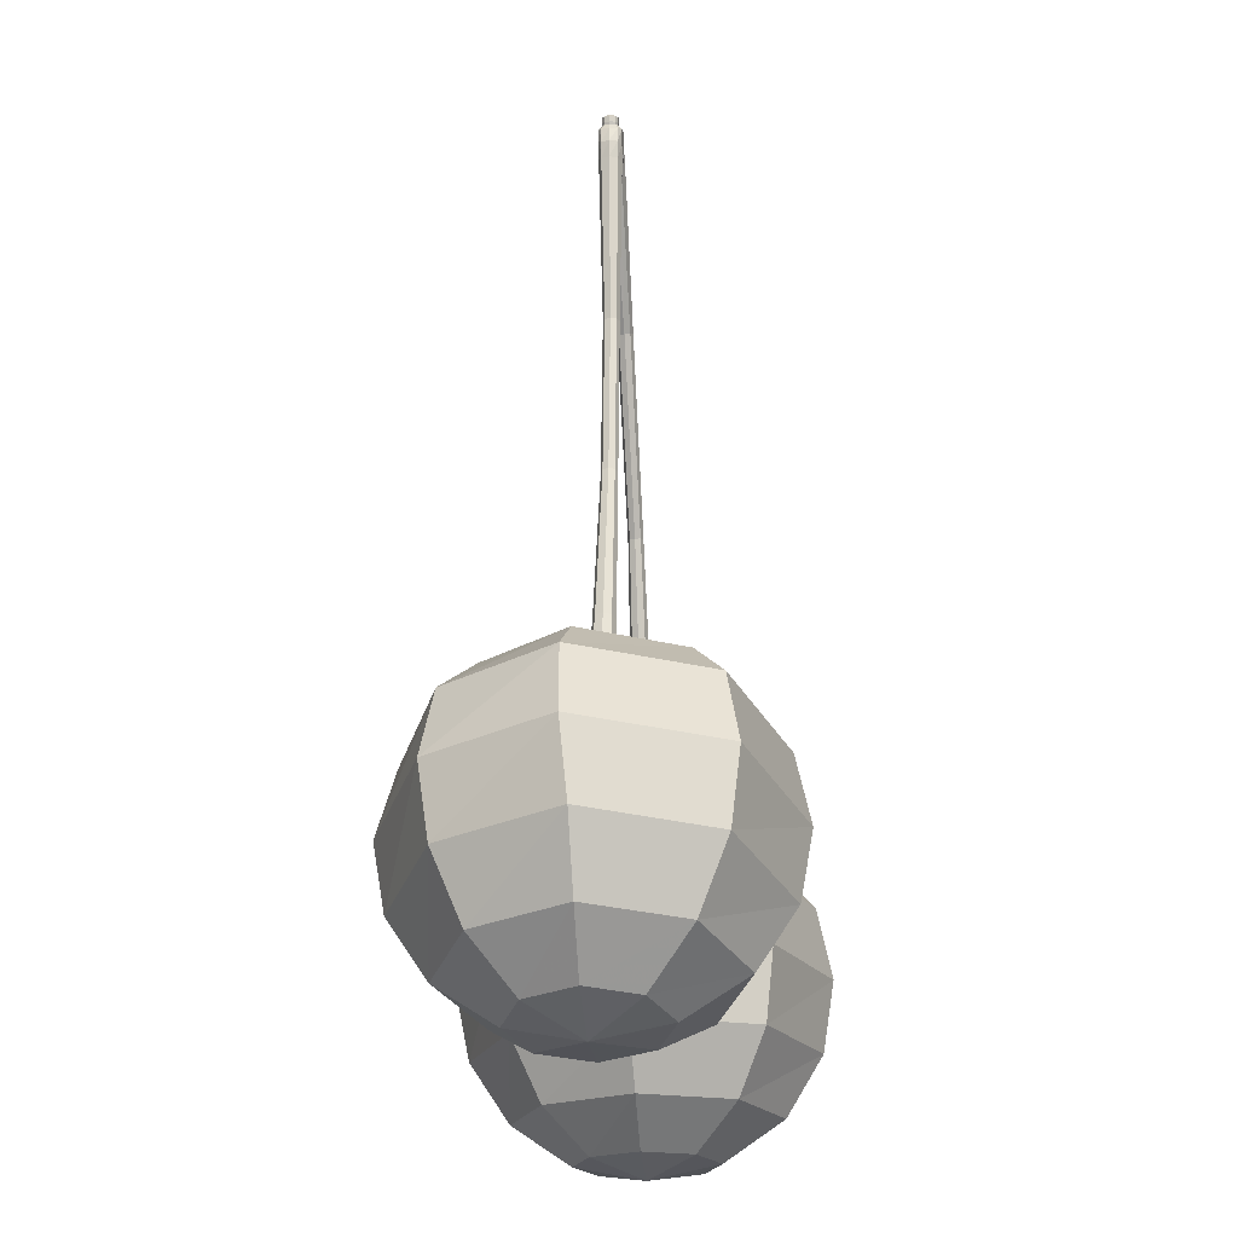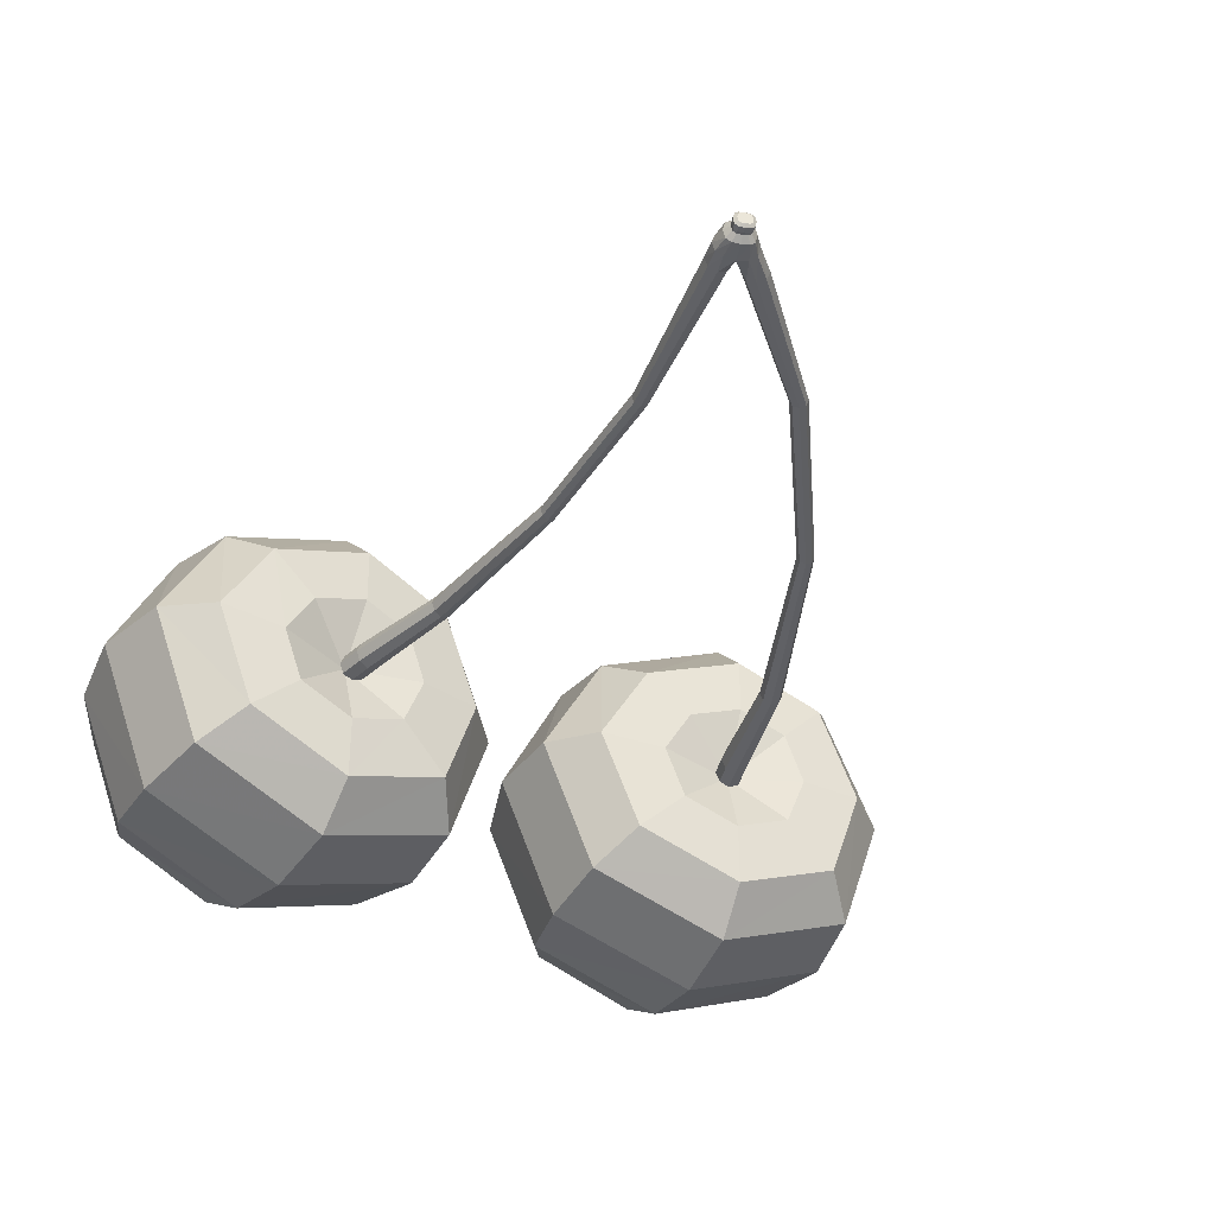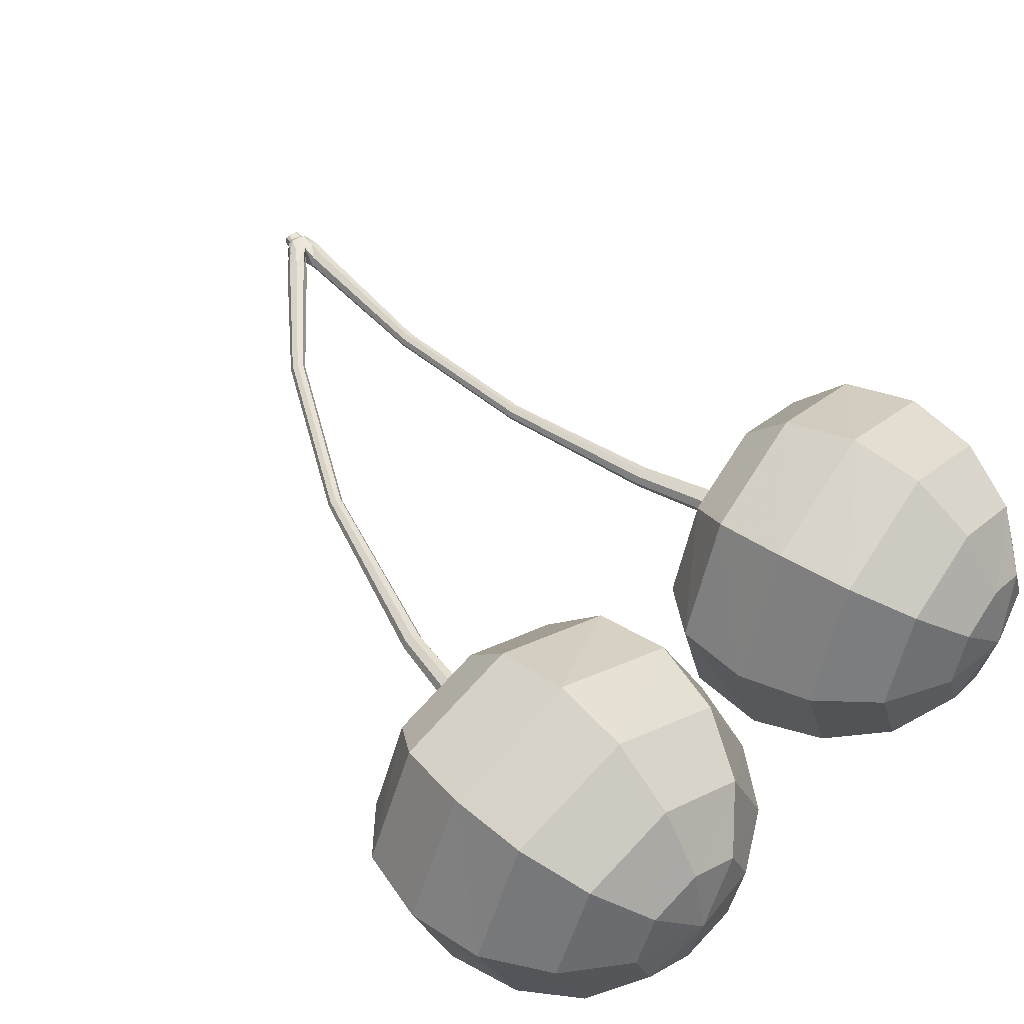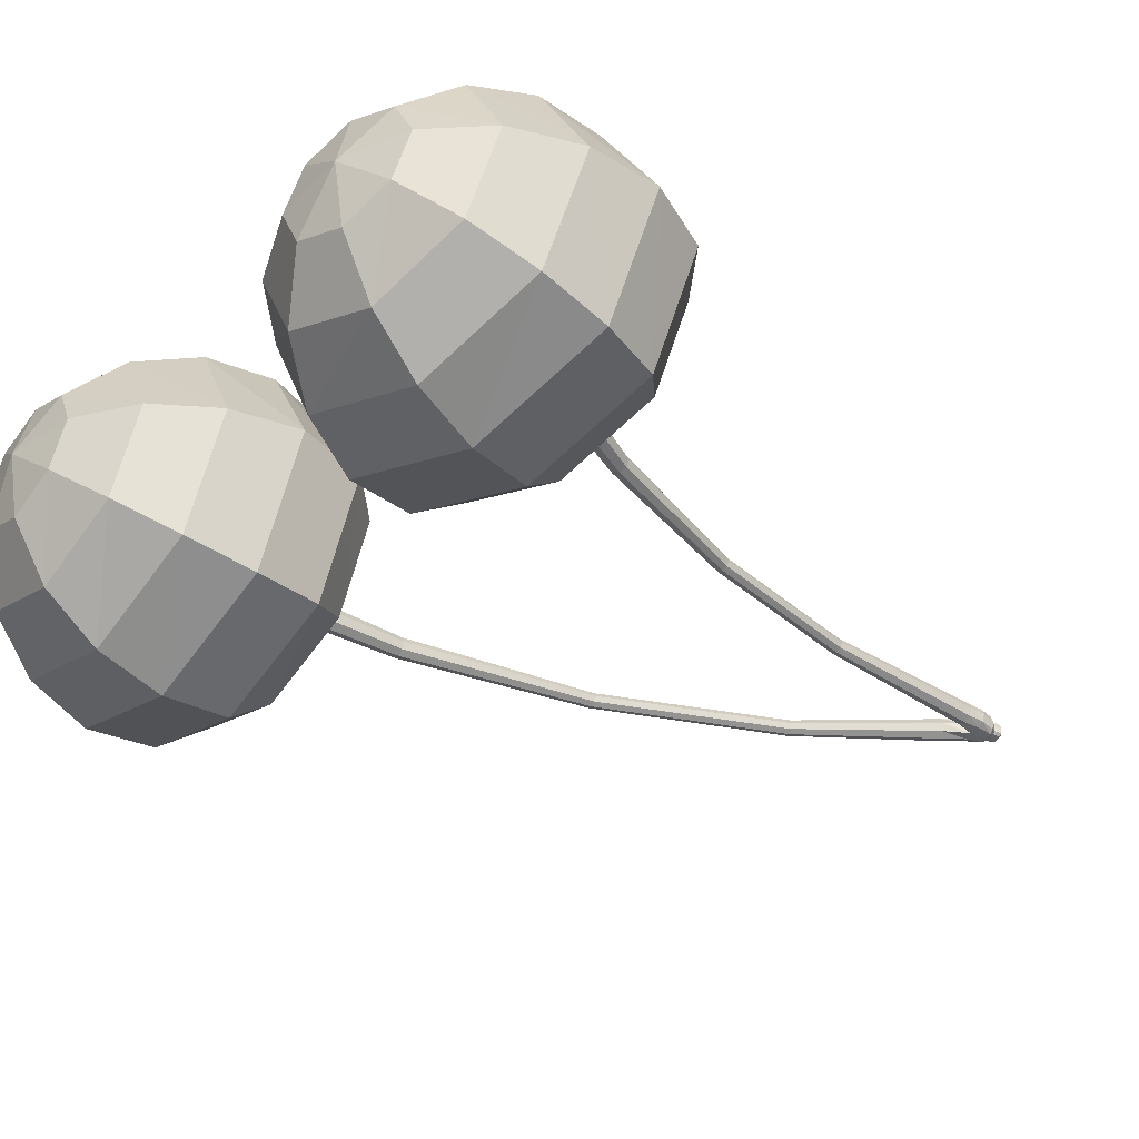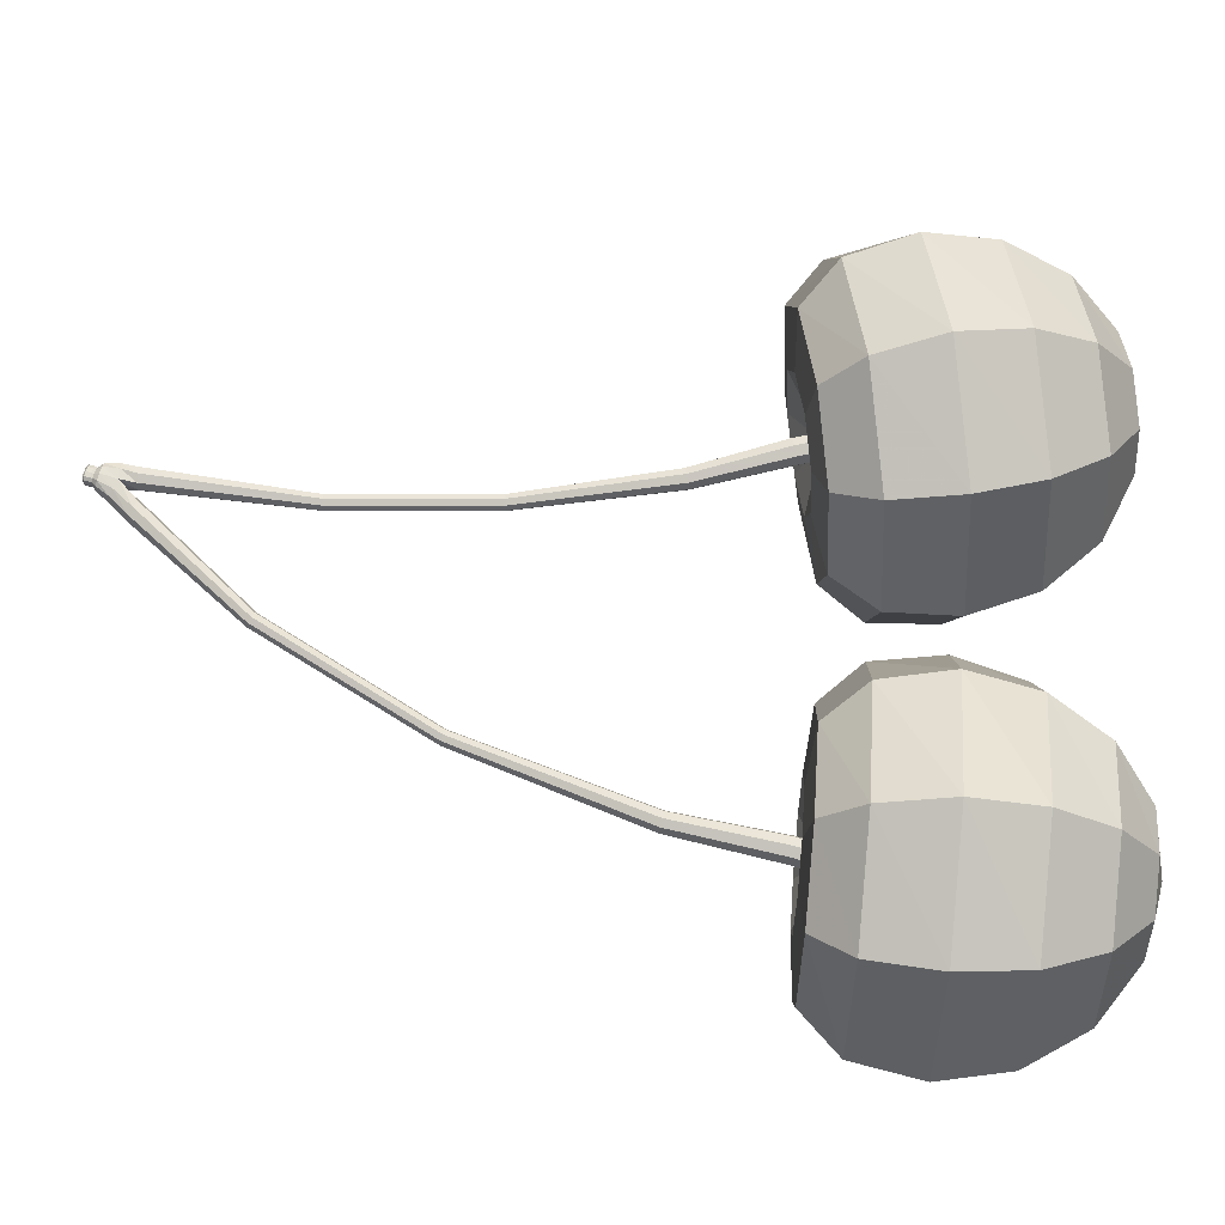
<metadata>
{"format":"obj","ext":"obj","renderer":"f3d","projection":"perspective","resolution":1024,"background":"white","views":[{"elev":-21.7,"azim":96.4,"up":"+Y"},{"elev":-37.7,"azim":156.8,"up":"+Z"},{"elev":49.8,"azim":-42.4,"up":"+Z"},{"elev":-44.0,"azim":50.2,"up":"+Z"},{"elev":67.2,"azim":-85.1,"up":"+Z"}]}
</metadata>
<code>
v 2.644 -0.7136 -0.2732
v 2.381 -0.7681 -0.3827
v 2.116 -0.823 -0.2706
v 2.006 -0.8458 0
v 2.114 -0.8234 0.268
v 2.373 -0.77 0.37
v 2.633 -0.7162 0.2509
v 2.747 -0.6924 -0.01265
v 2.826 -0.4546 -0.501
v 2.333 -0.5569 -0.7011
v 1.847 -0.6573 -0.5
v 1.644 -0.6993 0
v 1.846 -0.6575 0.499
v 2.323 -0.5591 0.6854
v 2.8 -0.4606 0.4586
v 3.015 -0.4156 -0.02174
v 2.908 -0.1062 -0.65
v 2.253 -0.243 -0.8955
v 1.618 -0.3741 -0.6455
v 1.366 -0.4256 0
v 1.631 -0.3707 0.6533
v 2.256 -0.2417 0.9007
v 2.878 -0.1134 0.6016
v 3.163 -0.05377 -0.01345
v 2.883 0.2793 -0.694
v 2.159 0.1274 -0.9549
v 1.446 -0.02119 -0.6801
v 1.207 -0.06807 0.0027
v 1.499 -0.007291 0.7071
v 2.165 0.1297 0.9802
v 2.853 0.2722 0.6619
v 3.17 0.3385 0.02621
v 2.753 0.6431 -0.627
v 2.07 0.4992 -0.8742
v 1.395 0.3577 -0.6135
v 1.194 0.3194 0.006977
v 1.46 0.3748 0.6532
v 2.054 0.4957 0.9004
v 2.711 0.6329 0.617
v 3.02 0.6982 0.04445
v 2.557 0.8281 -0.4735
v 2.031 0.7172 -0.6663
v 1.516 0.6093 -0.4659
v 1.36 0.5794 0.007525
v 1.551 0.6187 0.4983
v 1.995 0.7088 0.6826
v 2.508 0.8161 0.4695
v 2.759 0.8699 0.02917
v 2.323 0.8135 -0.2578
v 2.042 0.7544 -0.3629
v 1.767 0.697 -0.2527
v 1.668 0.6772 0.004772
v 1.764 0.6964 0.2643
v 2.005 0.7453 0.3619
v 2.283 0.8036 0.2494
v 2.424 0.8342 0.003641
v 2.394 -0.8432 -0.003328
v 2.064 0.644 -0.007894
f 1 2 10 9
f 2 3 11 10
f 3 4 12 11
f 4 5 13 12
f 5 6 14 13
f 6 7 15 14
f 7 8 16 15
f 8 1 9 16
f 9 10 18 17
f 10 11 19 18
f 11 12 20 19
f 12 13 21 20
f 13 14 22 21
f 14 15 23 22
f 15 16 24 23
f 16 9 17 24
f 17 18 26 25
f 18 19 27 26
f 19 20 28 27
f 20 21 29 28
f 21 22 30 29
f 22 23 31 30
f 23 24 32 31
f 24 17 25 32
f 25 26 34 33
f 26 27 35 34
f 27 28 36 35
f 28 29 37 36
f 29 30 38 37
f 30 31 39 38
f 31 32 40 39
f 32 25 33 40
f 33 34 42 41
f 34 35 43 42
f 35 36 44 43
f 36 37 45 44
f 37 38 46 45
f 38 39 47 46
f 39 40 48 47
f 40 33 41 48
f 41 42 50 49
f 42 43 51 50
f 43 44 52 51
f 44 45 53 52
f 45 46 54 53
f 46 47 55 54
f 47 48 56 55
f 48 41 49 56
f 2 1 57
f 3 2 57
f 4 3 57
f 5 4 57
f 6 5 57
f 7 6 57
f 8 7 57
f 1 8 57
f 49 50 58
f 50 51 58
f 51 52 58
f 52 53 58
f 53 54 58
f 54 55 58
f 55 56 58
f 56 49 58
v 2.076 0.6653 -0.04984
v 2.028 0.6504 -0.07049
v 1.981 0.6356 -0.04984
v 1.961 0.6294 0
v 1.981 0.6356 0.04984
v 2.028 0.6504 0.07049
v 2.076 0.6653 0.04984
v 2.095 0.6715 0
v 2.036 0.7918 -0.04984
v 1.989 0.7769 -0.07049
v 1.941 0.762 -0.04984
v 1.921 0.7559 0
v 1.941 0.762 0.04984
v 1.989 0.7769 0.07049
v 2.036 0.7918 0.04984
v 2.056 0.7979 0
v 2.028 0.6504 0
v 1.636 2.122 -0.03009
v 1.606 2.117 -0.04251
v 1.577 2.112 -0.02998
v 1.564 2.11 0
v 1.577 2.112 0.02998
v 1.606 2.117 0.04251
v 1.636 2.122 0.03009
v 1.648 2.124 0
v 1.562 2.977 -0.03001
v 1.532 2.977 -0.04244
v 1.502 2.977 -0.03001
v 1.49 2.977 0
v 1.502 2.977 0.03001
v 1.532 2.977 0.04244
v 1.562 2.977 0.03001
v 1.575 2.977 0
v 1.635 3.949 -0.04295
v 1.599 3.948 -0.06071
v 1.543 3.948 -0.06349
v 1.542 3.944 0
v 1.543 3.948 0.06349
v 1.599 3.948 0.06071
v 1.635 3.949 0.04295
v 1.65 3.95 0
v 0.02445 0.531 -0.04984
v -0.02453 0.5403 -0.07049
v -0.07351 0.5495 -0.04984
v -0.0938 0.5533 0
v -0.07351 0.5495 0.04984
v -0.02453 0.5403 0.07049
v 0.02445 0.531 0.04984
v 0.04474 0.5272 0
v 0.04898 0.6613 -0.04984
v 0 0.6705 -0.07049
v -0.04898 0.6797 -0.04984
v -0.06927 0.6835 0
v -0.04898 0.6797 0.04984
v 0 0.6705 0.07049
v 0.04898 0.6613 0.04984
v 0.06927 0.6574 0
v -0.02453 0.5403 0
v 0.4308 2.275 -0.02896
v 0.4028 2.284 -0.04108
v 0.3748 2.293 -0.02901
v 0.3632 2.296 0
v 0.3748 2.293 0.02901
v 0.4028 2.284 0.04108
v 0.4308 2.275 0.02896
v 0.4426 2.271 0
v 0.9317 3.22 -0.03001
v 0.9053 3.234 -0.04244
v 0.8788 3.248 -0.03001
v 0.8678 3.254 0
v 0.8788 3.248 0.03001
v 0.9053 3.234 0.04244
v 0.9317 3.22 0.03001
v 0.9427 3.214 0
v 1.493 3.968 -0.06071
v 1.461 3.987 -0.04296
v 1.448 3.995 0
v 1.461 3.987 0.04296
v 1.493 3.968 0.06071
v 1.627 4.031 -0.04313
v 1.603 4.036 -0.06099
v 1.565 4.043 -0.06385
v 1.565 4.043 0.06385
v 1.603 4.036 0.06099
v 1.627 4.031 0.04313
v 1.637 4.029 0
v 1.528 4.05 -0.06099
v 1.504 4.054 -0.04313
v 1.495 4.056 0
v 1.504 4.054 0.04313
v 1.528 4.05 0.06099
v 1.611 4.065 0.02786
v 1.617 4.064 0
v 1.595 4.068 0.03939
v 1.611 4.065 -0.02786
v 1.595 4.068 -0.03939
v 1.571 4.073 -0.04124
v 1.547 4.077 -0.03939
v 1.571 4.073 0.04124
v 1.547 4.077 0.03939
v 1.532 4.08 -0.02786
v 1.526 4.081 0
v 1.532 4.08 0.02786
v 1.615 4.077 0.02938
v 1.622 4.076 0
v 1.599 4.08 0.04155
v 1.615 4.077 -0.02938
v 1.599 4.08 -0.04155
v 1.573 4.085 -0.0435
v 1.548 4.09 -0.04155
v 1.573 4.085 0.0435
v 1.548 4.09 0.04155
v 1.532 4.093 -0.02938
v 1.525 4.094 0
v 1.532 4.093 0.02938
v 1.621 4.105 0.02938
v 1.628 4.104 0
v 1.604 4.109 0.04155
v 1.621 4.105 -0.02938
v 1.604 4.109 -0.04155
v 1.579 4.113 -0.0435
v 1.553 4.118 -0.04155
v 1.579 4.113 0.0435
v 1.553 4.118 0.04155
v 1.537 4.121 -0.02938
v 1.531 4.122 0
v 1.537 4.121 0.02938
v 1.61 4.119 0.02024
v 1.615 4.118 0
v 1.597 4.122 0
v 1.599 4.121 0.02863
v 1.61 4.119 -0.02024
v 1.599 4.121 -0.02863
v 1.581 4.124 -0.02997
v 1.58 4.125 0
v 1.564 4.128 -0.02863
v 1.565 4.128 0
v 1.581 4.124 0.02997
v 1.564 4.128 0.02863
v 1.552 4.13 -0.02024
v 1.548 4.131 0
v 1.552 4.13 0.02024
v 1.582 3.86 0.05984
v 1.54 3.86 0.04262
v 1.522 3.861 0
v 1.54 3.86 -0.04262
v 1.582 3.86 -0.05984
v 1.624 3.86 -0.04236
v 1.642 3.86 0
v 1.624 3.86 0.04236
v 1.446 3.842 0.04246
v 1.408 3.861 0.05925
v 1.372 3.881 0.04187
v 1.356 3.889 0
v 1.372 3.881 -0.04187
v 1.408 3.861 -0.05925
v 1.446 3.842 -0.04246
v 1.461 3.834 0
v 1.802 1.275 0.05647
v 1.764 1.264 0.03993
v 1.749 1.259 0
v 1.764 1.264 -0.03993
v 1.802 1.275 -0.05647
v 1.84 1.287 -0.03993
v 1.856 1.292 0
v 1.84 1.287 0.03993
v 0.08249 1.255 0.05647
v 0.04332 1.262 0.03993
v 0.02709 1.265 0
v 0.04332 1.262 -0.03993
v 0.08249 1.255 -0.05647
v 0.1217 1.248 -0.03993
v 0.1379 1.245 0
v 0.1217 1.248 0.03993
f 59 60 68 67
f 60 61 69 68
f 61 62 70 69
f 62 63 71 70
f 63 64 72 71
f 64 65 73 72
f 65 66 74 73
f 66 59 67 74
f 60 59 75
f 61 60 75
f 62 61 75
f 63 62 75
f 64 63 75
f 65 64 75
f 66 65 75
f 59 66 75
f 67 68 221 222
f 68 69 220 221
f 69 70 219 220
f 70 71 218 219
f 71 72 217 218
f 72 73 224 217
f 73 74 223 224
f 74 67 222 223
f 76 77 85 84
f 77 78 86 85
f 78 79 87 86
f 79 80 88 87
f 80 81 89 88
f 81 82 90 89
f 82 83 91 90
f 83 76 84 91
f 84 85 205 206
f 85 86 204 205
f 86 87 203 204
f 87 88 202 203
f 88 89 201 202
f 89 90 208 201
f 90 91 207 208
f 91 84 206 207
f 100 101 109 108
f 101 102 110 109
f 102 103 111 110
f 103 104 112 111
f 104 105 113 112
f 105 106 114 113
f 106 107 115 114
f 107 100 108 115
f 101 100 116
f 102 101 116
f 103 102 116
f 104 103 116
f 105 104 116
f 106 105 116
f 107 106 116
f 100 107 116
f 108 109 229 230
f 109 110 228 229
f 110 111 227 228
f 111 112 226 227
f 112 113 225 226
f 113 114 232 225
f 114 115 231 232
f 115 108 230 231
f 117 118 126 125
f 118 119 127 126
f 119 120 128 127
f 120 121 129 128
f 121 122 130 129
f 122 123 131 130
f 123 124 132 131
f 124 117 125 132
f 125 126 214 215
f 126 127 213 214
f 127 128 212 213
f 128 129 211 212
f 129 130 210 211
f 130 131 209 210
f 131 132 216 209
f 132 125 215 216
f 92 93 139 138
f 93 94 140 139
f 96 97 142 141
f 97 98 143 142
f 98 99 144 143
f 99 92 138 144
f 94 133 145 140
f 133 134 146 145
f 134 135 147 146
f 135 136 148 147
f 136 137 149 148
f 137 96 141 149
f 186 187 188 189
f 187 190 191 188
f 193 192 194 195
f 196 193 195 197
f 188 191 192 193
f 189 188 193 196
f 195 194 198 199
f 197 195 199 200
f 143 144 151 150
f 142 143 150 152
f 144 138 153 151
f 138 139 154 153
f 140 145 156 155
f 149 141 157 158
f 139 140 155 154
f 141 142 152 157
f 145 146 159 156
f 146 147 160 159
f 147 148 161 160
f 148 149 158 161
f 150 151 163 162
f 152 150 162 164
f 151 153 165 163
f 153 154 166 165
f 155 156 168 167
f 158 157 169 170
f 154 155 167 166
f 157 152 164 169
f 156 159 171 168
f 159 160 172 171
f 160 161 173 172
f 161 158 170 173
f 162 163 175 174
f 164 162 174 176
f 163 165 177 175
f 165 166 178 177
f 167 168 180 179
f 170 169 181 182
f 166 167 179 178
f 169 164 176 181
f 168 171 183 180
f 171 172 184 183
f 172 173 185 184
f 173 170 182 185
f 174 175 187 186
f 176 174 186 189
f 175 177 190 187
f 177 178 191 190
f 179 180 194 192
f 182 181 196 197
f 178 179 192 191
f 181 176 189 196
f 180 183 198 194
f 183 184 199 198
f 184 185 200 199
f 185 182 197 200
f 202 201 97 96
f 203 202 96 95
f 204 203 95 94
f 205 204 94 93
f 206 205 93 92
f 207 206 92 99
f 208 207 99 98
f 201 208 98 97
f 210 209 96 137
f 211 210 137 136
f 212 211 136 135
f 213 212 135 134
f 214 213 134 133
f 215 214 133 94
f 216 215 94 95
f 209 216 95 96
f 218 217 81 80
f 219 218 80 79
f 220 219 79 78
f 221 220 78 77
f 222 221 77 76
f 223 222 76 83
f 224 223 83 82
f 217 224 82 81
f 226 225 122 121
f 227 226 121 120
f 228 227 120 119
f 229 228 119 118
f 230 229 118 117
f 231 230 117 124
f 232 231 124 123
f 225 232 123 122
v 0.2689 -0.9239 -0.2732
v 0 -0.9239 -0.3827
v -0.2706 -0.9239 -0.2706
v -0.3827 -0.9239 0
v -0.2723 -0.9239 0.268
v -0.008135 -0.9241 0.37
v 0.2579 -0.9243 0.2509
v 0.3745 -0.9241 -0.01265
v 0.4993 -0.7071 -0.501
v -0.003885 -0.7073 -0.7011
v -0.5 -0.7071 -0.5
v -0.7071 -0.7071 0
v -0.5007 -0.7071 0.499
v -0.01398 -0.7075 0.6854
v 0.4734 -0.7079 0.4586
v 0.6931 -0.7075 -0.02174
v 0.6511 -0.3828 -0.65
v -0.01829 -0.3838 -0.8955
v -0.6666 -0.3834 -0.6455
v -0.9239 -0.3827 0
v -0.6533 -0.3827 0.6533
v -0.01492 -0.3831 0.9007
v 0.6201 -0.3837 0.6016
v 0.9111 -0.3831 -0.01345
v 0.7047 -0.000236 -0.694
v -0.03513 -0.002039 -0.9549
v -0.7637 -0.002837 -0.6801
v -1.007 -0.000335 0.0027
v -0.7086 -6.6e-05 0.7071
v -0.02862 -0.001106 0.9802
v 0.6738 -0.001069 0.6619
v 0.9973 -0.000382 0.02621
v 0.6513 0.3823 -0.627
v -0.04668 0.3801 -0.8742
v -0.7367 0.3785 -0.6135
v -0.9414 0.3818 0.006977
v -0.669 0.382 0.6532
v -0.0637 0.38 0.9004
v 0.6079 0.381 0.617
v 0.9236 0.3822 0.04445
v 0.4967 0.6033 -0.4735
v -0.04098 0.6015 -0.6663
v -0.5675 0.6004 -0.4659
v -0.7264 0.6028 0.007525
v -0.5309 0.6024 0.4983
v -0.07744 0.6005 0.6826
v 0.446 0.6016 0.4695
v 0.7031 0.6033 0.02917
v 0.2647 0.6365 -0.2578
v -0.02265 0.6357 -0.3629
v -0.3034 0.6353 -0.2527
v -0.4044 0.6359 0.004772
v -0.307 0.6354 0.2643
v -0.06101 0.6344 0.3619
v 0.2232 0.635 0.2494
v 0.3681 0.6362 0.003641
v -0.002139 -1 -0.003328
v -0.02312 0.5231 -0.007894
f 233 234 242 241
f 234 235 243 242
f 235 236 244 243
f 236 237 245 244
f 237 238 246 245
f 238 239 247 246
f 239 240 248 247
f 240 233 241 248
f 241 242 250 249
f 242 243 251 250
f 243 244 252 251
f 244 245 253 252
f 245 246 254 253
f 246 247 255 254
f 247 248 256 255
f 248 241 249 256
f 249 250 258 257
f 250 251 259 258
f 251 252 260 259
f 252 253 261 260
f 253 254 262 261
f 254 255 263 262
f 255 256 264 263
f 256 249 257 264
f 257 258 266 265
f 258 259 267 266
f 259 260 268 267
f 260 261 269 268
f 261 262 270 269
f 262 263 271 270
f 263 264 272 271
f 264 257 265 272
f 265 266 274 273
f 266 267 275 274
f 267 268 276 275
f 268 269 277 276
f 269 270 278 277
f 270 271 279 278
f 271 272 280 279
f 272 265 273 280
f 273 274 282 281
f 274 275 283 282
f 275 276 284 283
f 276 277 285 284
f 277 278 286 285
f 278 279 287 286
f 279 280 288 287
f 280 273 281 288
f 234 233 289
f 235 234 289
f 236 235 289
f 237 236 289
f 238 237 289
f 239 238 289
f 240 239 289
f 233 240 289
f 281 282 290
f 282 283 290
f 283 284 290
f 284 285 290
f 285 286 290
f 286 287 290
f 287 288 290
f 288 281 290

</code>
